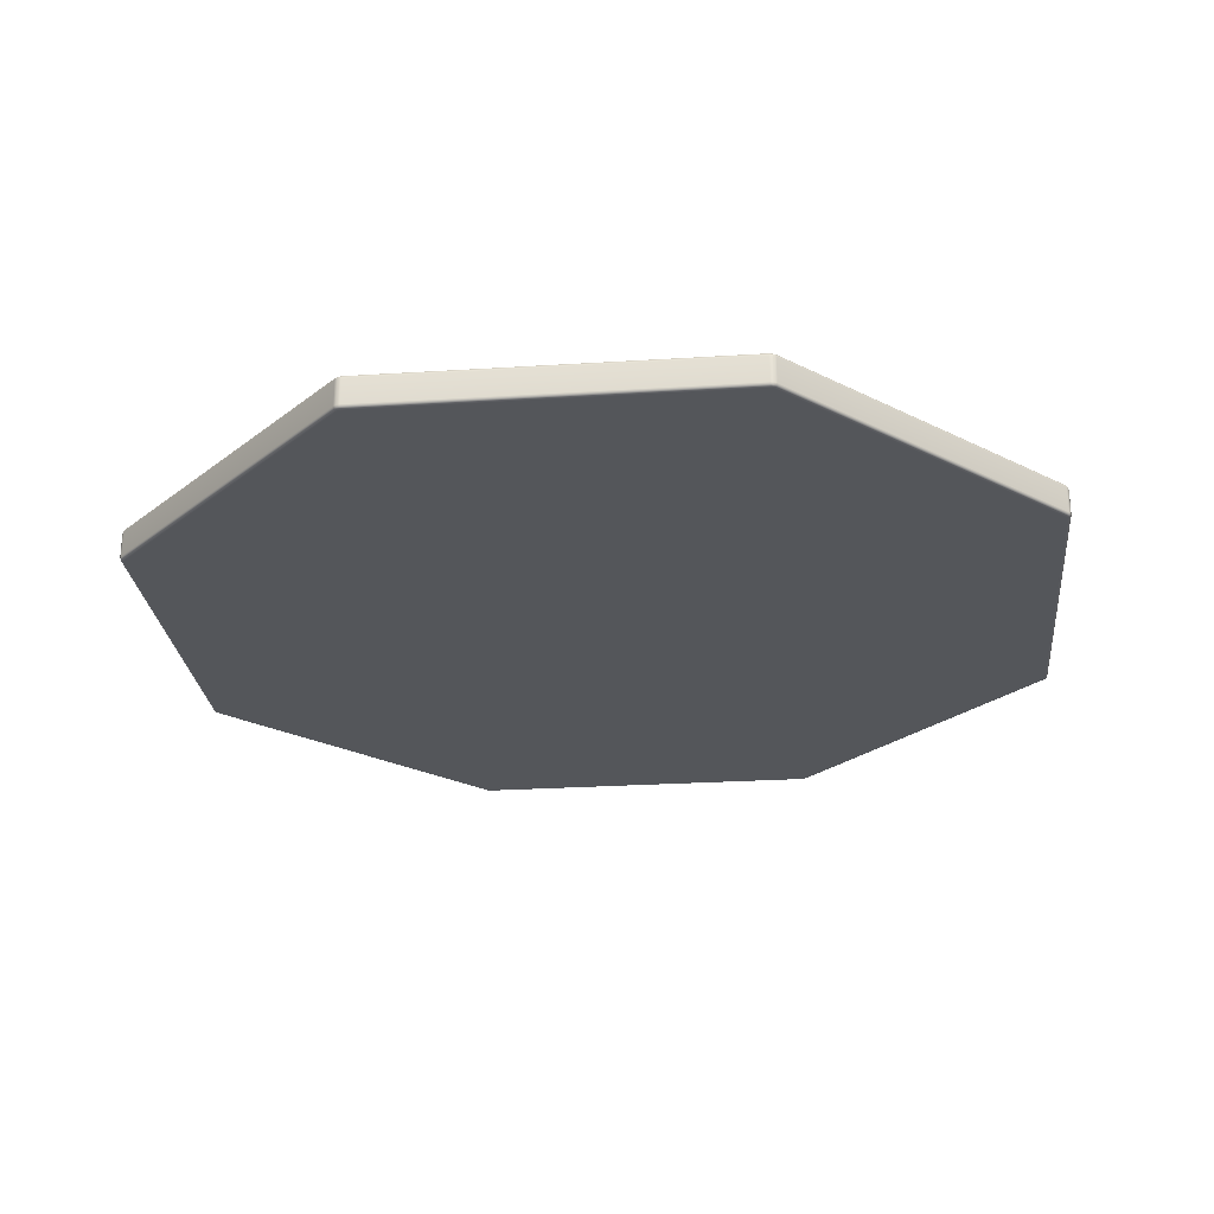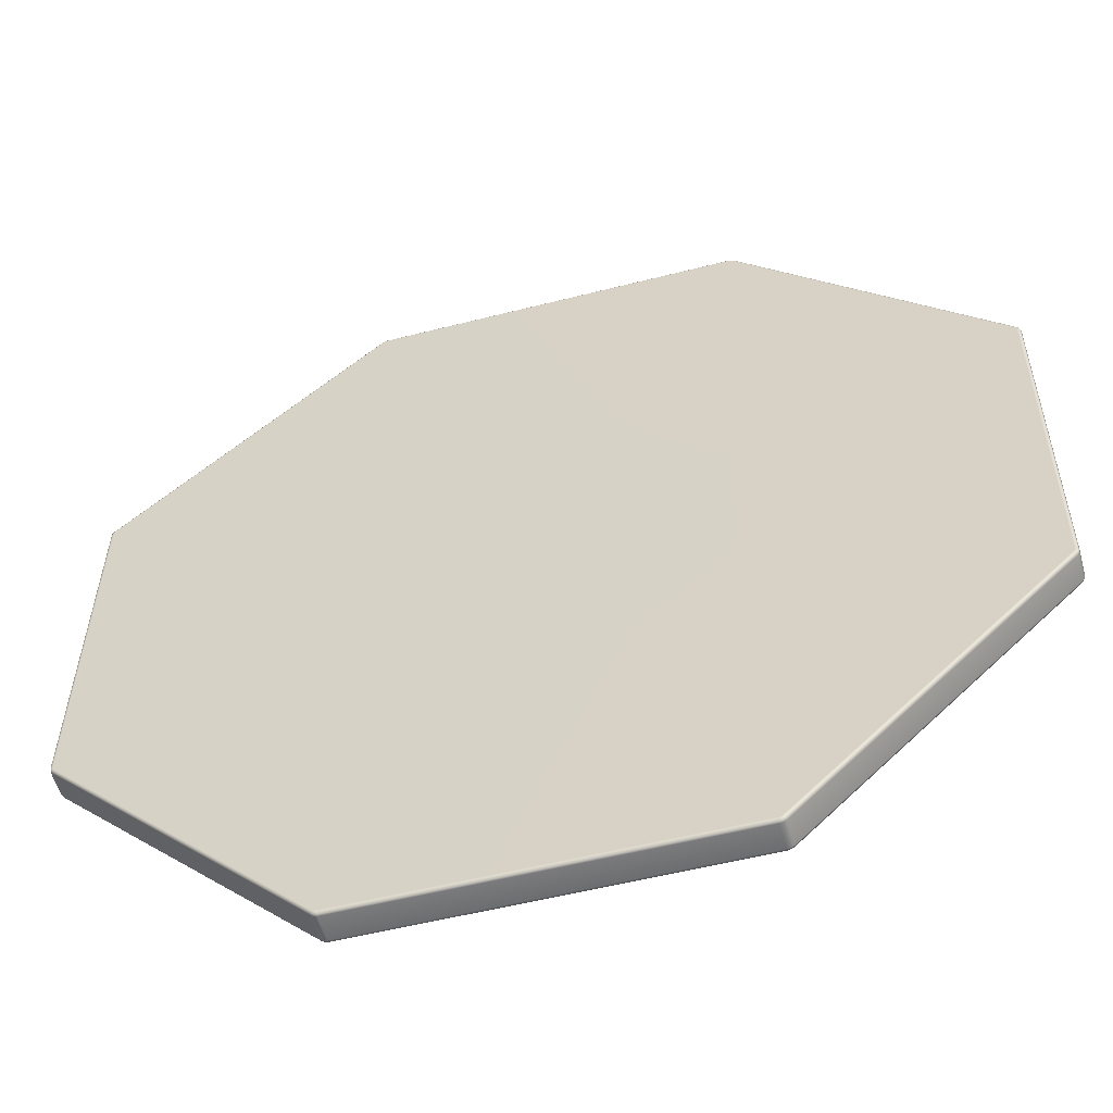
<metadata>
{"format":"obj","ext":"obj","renderer":"f3d","projection":"perspective","resolution":1024,"background":"white","views":[{"elev":-25.6,"azim":6.4,"up":"+Y"},{"elev":-56.2,"azim":15.2,"up":"+Z"}]}
</metadata>
<code>
g ENV_SY02_HBS_S2_Conveyor_Casing_C
v 6.677 0.2036 -16.96
v 6.806 0.4572 -16.94
v 6.806 0.2036 -16.94
v 6.677 0.4572 -16.96
v 6.688 0.5567 -17.01
v 6.823 0.5562 -16.98
v -7.048 0.5567 -16.86
v -7.036 0.4572 -16.82
v -7.036 0.2036 -16.82
v -7.165 0.2036 -16.79
v -7.165 0.4572 -16.79
v -7.182 0.5562 -16.83
v 16.72 0.2036 -7.274
v 16.79 0.4572 -7.165
v 16.79 0.2036 -7.165
v 16.72 0.4572 -7.274
v 16.75 0.5567 -7.296
v 16.83 0.5562 -7.182
v 6.938 0.5567 -16.9
v 6.917 0.4572 -16.87
v 6.917 0.2036 -16.87
v 6.806 0.2036 -16.94
v 6.806 0.4572 -16.94
v 6.823 0.5562 -16.98
v -7.274 0.2036 -16.72
v -7.165 0.4572 -16.79
v -7.165 0.2036 -16.79
v -7.274 0.4572 -16.72
v -7.296 0.5567 -16.75
v -7.182 0.5562 -16.83
v -16.9 0.5567 -6.938
v -16.87 0.4572 -6.916
v -16.87 0.2036 -6.916
v -16.94 0.2036 -6.806
v -16.94 0.4572 -6.806
v -16.98 0.5562 -6.823
v -16.96 0.2036 -6.677
v -16.94 0.4572 -6.806
v -16.94 0.2036 -6.806
v -16.96 0.4572 -6.677
v -17.01 0.5567 -6.688
v -16.98 0.5562 -6.823
v -16.86 0.5567 7.048
v -16.82 0.4572 7.036
v -16.82 0.2036 7.036
v -16.79 0.2036 7.165
v -16.79 0.4572 7.165
v -16.83 0.5562 7.182
v -16.72 0.2036 7.274
v -16.79 0.4572 7.165
v -16.79 0.2036 7.165
v -16.72 0.4572 7.274
v -16.75 0.5567 7.296
v -16.83 0.5562 7.182
v -6.938 0.5567 16.9
v -6.917 0.4572 16.87
v -6.917 0.2036 16.87
v -6.806 0.2036 16.94
v -6.806 0.4572 16.94
v -6.823 0.5562 16.98
v -6.677 0.2036 16.96
v -6.806 0.4572 16.94
v -6.806 0.2036 16.94
v -6.677 0.4572 16.96
v -6.688 0.5567 17.01
v -6.823 0.5562 16.98
v 7.048 0.5567 16.86
v 7.036 0.4572 16.82
v 7.036 0.2036 16.82
v 7.165 0.2036 16.79
v 7.165 0.4572 16.79
v 7.182 0.5562 16.83
v 7.274 0.2036 16.72
v 7.165 0.4572 16.79
v 7.165 0.2036 16.79
v 7.274 0.4572 16.72
v 7.296 0.5567 16.75
v 7.182 0.5562 16.83
v 16.9 0.5567 6.938
v 16.87 0.4572 6.917
v 16.87 0.2036 6.917
v 16.94 0.2036 6.806
v 16.94 0.4572 6.806
v 16.98 0.5562 6.823
v 16.96 0.2036 6.677
v 16.94 0.4572 6.806
v 16.94 0.2036 6.806
v 16.96 0.4572 6.677
v 17.01 0.5567 6.688
v 16.98 0.5562 6.823
v 16.86 0.5567 -7.048
v 16.82 0.4572 -7.036
v 16.82 0.2036 -7.036
v 16.79 0.2036 -7.165
v 16.79 0.4572 -7.165
v 16.83 0.5562 -7.182
v 6.938 0.5567 -16.9
v 6.823 0.5562 -16.98
v 6.862 0.5974 -17.08
v 6.981 0.5974 -17
v 16.75 0.5567 -7.296
v 7.097 0.5974 -17.29
v 6.977 0.5974 -17.37
v 7.133 0.5567 -17.39
v 7.018 0.5562 -17.47
v 17.13 0.5974 -7.463
v 17.24 0.5567 -7.501
v 16.85 0.5974 -7.341
v 17.21 0.5974 -7.345
v 17.31 0.5562 -7.388
v 16.93 0.5974 -7.223
v 16.83 0.5562 -7.182
v 6.862 0.5974 -17.08
v 6.823 0.5562 -16.98
v 6.688 0.5567 -17.01
v 6.722 0.5974 -17.1
v 6.977 0.5974 -17.37
v -7.084 0.5974 -16.96
v -7.048 0.5567 -16.86
v 6.837 0.5974 -17.39
v -7.223 0.5974 -16.93
v -7.182 0.5562 -16.83
v -7.205 0.5974 -17.24
v -7.345 0.5974 -17.21
v -7.254 0.5567 -17.34
v -7.388 0.5562 -17.31
v 6.883 0.5567 -17.49
v 7.018 0.5562 -17.47
v 16.86 0.5567 -7.048
v 16.83 0.5562 -7.182
v 16.93 0.5974 -7.223
v 16.96 0.5974 -7.084
v 17.01 0.5567 6.688
v 17.24 0.5974 -7.205
v 17.21 0.5974 -7.345
v 17.34 0.5567 -7.254
v 17.31 0.5562 -7.388
v 17.39 0.5974 6.837
v 17.49 0.5567 6.883
v 17.1 0.5974 6.722
v 17.37 0.5974 6.977
v 17.47 0.5562 7.018
v 17.08 0.5974 6.862
v 16.98 0.5562 6.823
v -7.223 0.5974 -16.93
v -7.182 0.5562 -16.83
v -7.296 0.5567 -16.75
v -7.341 0.5974 -16.85
v -7.345 0.5974 -17.21
v -17 0.5974 -6.981
v -16.9 0.5567 -6.938
v -7.463 0.5974 -17.13
v -17.08 0.5974 -6.862
v -16.98 0.5562 -6.823
v -17.29 0.5974 -7.097
v -17.37 0.5974 -6.977
v -17.39 0.5567 -7.133
v -17.47 0.5562 -7.018
v -7.501 0.5567 -17.24
v -7.388 0.5562 -17.31
v -17.08 0.5974 -6.862
v -16.98 0.5562 -6.823
v -17.01 0.5567 -6.688
v -17.1 0.5974 -6.722
v -17.37 0.5974 -6.977
v -16.96 0.5974 7.084
v -16.86 0.5567 7.048
v -17.39 0.5974 -6.837
v -16.93 0.5974 7.223
v -16.83 0.5562 7.182
v -17.24 0.5974 7.206
v -17.21 0.5974 7.345
v -17.34 0.5567 7.254
v -17.31 0.5562 7.388
v -17.49 0.5567 -6.883
v -17.47 0.5562 -7.018
v -16.93 0.5974 7.223
v -16.83 0.5562 7.182
v -16.75 0.5567 7.296
v -16.85 0.5974 7.341
v -17.21 0.5974 7.345
v -6.981 0.5974 17
v -6.938 0.5567 16.9
v -17.13 0.5974 7.463
v -6.862 0.5974 17.08
v -6.823 0.5562 16.98
v -7.097 0.5974 17.29
v -6.977 0.5974 17.37
v -7.133 0.5567 17.39
v -7.018 0.5562 17.47
v -17.24 0.5567 7.501
v -17.31 0.5562 7.388
v -6.862 0.5974 17.08
v -6.823 0.5562 16.98
v -6.688 0.5567 17.01
v -6.722 0.5974 17.1
v -6.977 0.5974 17.37
v 7.084 0.5974 16.96
v 7.048 0.5567 16.86
v -6.837 0.5974 17.39
v 7.223 0.5974 16.93
v 7.182 0.5562 16.83
v 7.206 0.5974 17.24
v 7.345 0.5974 17.21
v 7.254 0.5567 17.34
v 7.388 0.5562 17.31
v -6.883 0.5567 17.49
v -7.018 0.5562 17.47
v 7.223 0.5974 16.93
v 7.182 0.5562 16.83
v 7.296 0.5567 16.75
v 7.341 0.5974 16.85
v 7.345 0.5974 17.21
v 17 0.5974 6.981
v 16.9 0.5567 6.938
v 7.463 0.5974 17.13
v 17.08 0.5974 6.862
v 16.98 0.5562 6.823
v 17.29 0.5974 7.097
v 17.37 0.5974 6.977
v 17.39 0.5567 7.133
v 17.47 0.5562 7.018
v 7.501 0.5567 17.24
v 7.388 0.5562 17.31
v 7.035 0.4572 -17.51
v 7.018 0.5562 -17.47
v 6.883 0.5567 -17.49
v 6.905 0.4572 -17.53
v 7.035 -0.5434 -17.51
v -7.276 0.4572 -17.38
v -7.254 0.5567 -17.34
v -7.405 0.4572 -17.35
v -7.388 0.5562 -17.31
v -7.276 -0.5434 -17.38
v -7.405 -0.5434 -17.35
v 6.905 -0.5434 -17.53
v -7.294 -0.6434 -17.34
v -7.395 -0.6252 -17.33
v 6.923 -0.6434 -17.49
v 7.024 -0.6252 -17.48
v 7.133 0.5567 -17.39
v 7.018 0.5562 -17.47
v 7.035 0.4572 -17.51
v 7.145 0.4572 -17.44
v 17.24 0.5567 -7.501
v 7.145 -0.5434 -17.44
v 7.035 -0.5434 -17.51
v 17.28 0.4572 -7.515
v 7.1 -0.6434 -17.42
v 7.024 -0.6252 -17.48
v 17.28 -0.5434 -7.515
v 17.26 -0.6434 -7.469
v 17.35 -0.5434 -7.405
v 17.33 -0.6252 -7.395
v 17.35 0.4572 -7.405
v 17.31 0.5562 -7.388
v 7.1 -0.6434 -17.42
v 7.024 -0.6252 -17.48
v 6.923 -0.6434 -17.49
v 6.989 -0.683 -17.39
v 17.26 -0.6434 -7.469
v 17.24 -0.683 -7.357
v -0.0002384 -0.683 0.0002384
v -7.357 -0.683 -17.24
v -7.294 -0.6434 -17.34
v -7.469 -0.6434 -17.26
v -7.395 -0.6252 -17.33
v -17.39 -0.683 -6.989
v -17.42 -0.6434 -7.1
v -17.49 -0.6434 -6.923
v -17.48 -0.6252 -7.024
v -17.24 -0.683 7.357
v -17.34 -0.6434 7.294
v -17.26 -0.6434 7.469
v -17.33 -0.6252 7.395
v -6.989 -0.683 17.39
v -7.1 -0.6434 17.42
v -6.923 -0.6434 17.49
v -7.024 -0.6252 17.48
v 7.357 -0.683 17.24
v 7.294 -0.6434 17.34
v 17.39 -0.683 6.989
v 7.469 -0.6434 17.26
v 7.395 -0.6252 17.33
v 17.42 -0.6434 7.1
v 17.49 -0.6434 6.923
v 17.48 -0.6252 7.024
v 17.34 -0.6434 -7.294
v 17.26 -0.6434 -7.469
v 17.33 -0.6252 -7.395
v 17.34 0.5567 -7.254
v 17.31 0.5562 -7.388
v 17.35 0.4572 -7.405
v 17.38 0.4572 -7.276
v 17.49 0.5567 6.883
v 17.38 -0.5434 -7.276
v 17.35 -0.5434 -7.405
v 17.53 0.4572 6.905
v 17.34 -0.6434 -7.294
v 17.33 -0.6252 -7.395
v 17.53 -0.5434 6.905
v 17.49 -0.6434 6.923
v 17.51 -0.5434 7.035
v 17.48 -0.6252 7.024
v 17.51 0.4572 7.035
v 17.47 0.5562 7.018
v -7.405 0.4572 -17.35
v -7.388 0.5562 -17.31
v -7.501 0.5567 -17.24
v -7.515 0.4572 -17.28
v -7.405 -0.5434 -17.35
v -17.44 0.4572 -7.145
v -17.39 0.5567 -7.133
v -17.51 0.4572 -7.035
v -17.47 0.5562 -7.018
v -17.44 -0.5434 -7.145
v -17.51 -0.5434 -7.035
v -7.515 -0.5434 -17.28
v -17.42 -0.6434 -7.1
v -17.48 -0.6252 -7.024
v -7.469 -0.6434 -17.26
v -7.395 -0.6252 -17.33
v -17.51 0.4572 -7.035
v -17.47 0.5562 -7.018
v -17.49 0.5567 -6.883
v -17.53 0.4572 -6.905
v -17.51 -0.5434 -7.035
v -17.38 0.4572 7.276
v -17.34 0.5567 7.254
v -17.35 0.4572 7.405
v -17.31 0.5562 7.388
v -17.38 -0.5434 7.276
v -17.35 -0.5434 7.405
v -17.53 -0.5434 -6.905
v -17.34 -0.6434 7.294
v -17.33 -0.6252 7.395
v -17.49 -0.6434 -6.923
v -17.48 -0.6252 -7.024
v -17.35 0.4572 7.405
v -17.31 0.5562 7.388
v -17.24 0.5567 7.501
v -17.28 0.4572 7.515
v -17.35 -0.5434 7.405
v -7.145 0.4572 17.44
v -7.133 0.5567 17.39
v -7.035 0.4572 17.51
v -7.018 0.5562 17.47
v -7.145 -0.5434 17.44
v -7.035 -0.5434 17.51
v -17.28 -0.5434 7.515
v -7.1 -0.6434 17.42
v -7.024 -0.6252 17.48
v -17.26 -0.6434 7.469
v -17.33 -0.6252 7.395
v -7.035 0.4572 17.51
v -7.018 0.5562 17.47
v -6.883 0.5567 17.49
v -6.905 0.4572 17.53
v -7.035 -0.5434 17.51
v 7.276 0.4572 17.38
v 7.254 0.5567 17.34
v 7.405 0.4572 17.35
v 7.388 0.5562 17.31
v 7.276 -0.5434 17.38
v 7.405 -0.5434 17.35
v -6.905 -0.5434 17.53
v 7.294 -0.6434 17.34
v 7.395 -0.6252 17.33
v -6.923 -0.6434 17.49
v -7.024 -0.6252 17.48
v 7.405 0.4572 17.35
v 7.388 0.5562 17.31
v 7.501 0.5567 17.24
v 7.515 0.4572 17.28
v 7.405 -0.5434 17.35
v 17.44 0.4572 7.145
v 17.39 0.5567 7.133
v 17.51 0.4572 7.035
v 17.47 0.5562 7.018
v 17.44 -0.5434 7.145
v 17.51 -0.5434 7.035
v 7.515 -0.5434 17.28
v 17.42 -0.6434 7.1
v 17.48 -0.6252 7.024
v 7.469 -0.6434 17.26
v 7.395 -0.6252 17.33
v -1.181 0.5808 -2.4
v -1.189 0.3256 -2.419
v 0.9457 0.3256 -2.442
v 0.9382 0.5808 -2.423
v 0.9206 0.6808 -2.379
v -1.162 0.6808 -2.356
v 0.8799 0.7236 -2.277
v -1.118 0.7236 -2.255
v -0.1163 0.7242 0.2046
v 2.307 0.7236 -0.8783
v 0.9206 0.6808 -2.379
v 2.407 0.6814 -0.9211
v 0.9382 0.5808 -2.423
v 2.452 0.5808 -0.9398
v 2.471 0.3256 -0.9479
v 0.9457 0.3256 -2.442
v -2.514 0.7236 -0.8264
v -2.616 0.6814 -0.8671
v -1.162 0.6808 -2.356
v -2.661 0.5808 -0.8853
v -1.181 0.5808 -2.4
v -1.189 0.3256 -2.419
v -2.682 0.3256 -0.8933
v -2.514 0.7236 -0.8264
v -2.491 0.7242 1.169
v -2.592 0.6814 1.212
v -2.616 0.6814 -0.8671
v -2.637 0.5813 1.231
v -2.661 0.5808 -0.8853
v -2.682 0.3256 -0.8933
v -2.659 0.3256 1.242
v 2.327 0.7242 1.118
v 2.307 0.7236 -0.8783
v 2.407 0.6814 -0.9211
v 2.428 0.6814 1.16
v 2.452 0.5808 -0.9398
v 2.473 0.5813 1.177
v 2.494 0.3256 1.186
v 2.471 0.3256 -0.9479
v 0.9291 0.7242 2.543
v 2.327 0.7242 1.118
v 2.428 0.6814 1.16
v 0.972 0.6819 2.644
v 2.473 0.5813 1.177
v 0.9912 0.5813 2.689
v 1.001 0.3256 2.712
v 2.494 0.3256 1.186
v -1.066 0.7242 2.564
v -2.491 0.7242 1.169
v 0.972 0.6819 2.644
v -1.106 0.6819 2.666
v -1.106 0.6819 2.666
v -2.592 0.6814 1.212
v 0.9912 0.5813 2.689
v -1.124 0.5813 2.711
v -1.134 0.3256 2.735
v 1.001 0.3256 2.712
v -1.124 0.5813 2.711
v -2.637 0.5813 1.231
v -2.659 0.3256 1.242
v -1.134 0.3256 2.735
v 16.84 0.2036 6.764
v 16.96 0.2036 6.677
v 16.94 0.2036 6.806
v 16.87 0.2036 6.917
v 7.121 0.2036 16.69
v 7.274 0.2036 16.72
v 7.165 0.2036 16.79
v 16.82 0.2036 -7.036
v 16.69 0.2036 -7.121
v 16.79 0.2036 -7.165
v 16.72 0.2036 -7.274
v 7.036 0.2036 16.82
v -6.764 0.2036 16.84
v -6.677 0.2036 16.96
v -6.806 0.2036 16.94
v 6.917 0.2036 -16.87
v 6.764 0.2036 -16.83
v 6.806 0.2036 -16.94
v 6.677 0.2036 -16.96
v -6.917 0.2036 16.87
v -16.69 0.2036 7.121
v -16.72 0.2036 7.274
v -16.79 0.2036 7.165
v -7.036 0.2036 -16.82
v -7.121 0.2036 -16.69
v -7.165 0.2036 -16.79
v -16.82 0.2036 7.036
v -7.274 0.2036 -16.72
v -16.84 0.2036 -6.764
v -16.96 0.2036 -6.677
v -16.94 0.2036 -6.806
v -16.87 0.2036 -6.916
v -7.141 0.2036 -16.69
v -1.189 0.3256 -2.419
v 0.9457 0.3256 -2.442
v -2.682 0.3256 -0.8933
v -2.659 0.3256 1.242
v 2.471 0.3256 -0.9479
v -1.134 0.3256 2.735
v 2.494 0.3256 1.186
v 1.001 0.3256 2.712
g ENV_SY02_HBS_S2_Conveyor_Casing_C_0
f 3 2 1
f 2 4 1
f 4 2 5
f 2 6 5
f 5 7 4
f 1 4 8
f 7 8 4
f 9 1 8
f 9 8 10
f 8 11 10
f 8 7 11
f 7 12 11
f 15 14 13
f 14 16 13
f 16 14 17
f 14 18 17
f 16 17 19
f 13 16 20
f 20 16 19
f 21 13 20
f 21 20 22
f 20 23 22
f 20 19 23
f 19 24 23
f 27 26 25
f 26 28 25
f 28 26 29
f 26 30 29
f 29 31 28
f 25 28 32
f 31 32 28
f 33 25 32
f 33 32 34
f 32 35 34
f 32 31 35
f 31 36 35
f 39 38 37
f 38 40 37
f 40 38 41
f 38 42 41
f 41 43 40
f 37 40 44
f 43 44 40
f 45 37 44
f 45 44 46
f 44 47 46
f 44 43 47
f 43 48 47
f 51 50 49
f 50 52 49
f 52 50 53
f 50 54 53
f 53 55 52
f 49 52 56
f 55 56 52
f 57 49 56
f 57 56 58
f 56 59 58
f 56 55 59
f 55 60 59
f 63 62 61
f 62 64 61
f 64 62 65
f 62 66 65
f 65 67 64
f 61 64 68
f 67 68 64
f 69 61 68
f 69 68 70
f 68 71 70
f 68 67 71
f 67 72 71
f 75 74 73
f 74 76 73
f 76 74 77
f 74 78 77
f 77 79 76
f 73 76 80
f 79 80 76
f 81 73 80
f 81 80 82
f 80 83 82
f 80 79 83
f 79 84 83
f 87 86 85
f 86 88 85
f 88 86 89
f 86 90 89
f 88 89 91
f 85 88 92
f 92 88 91
f 93 85 92
f 93 92 94
f 92 95 94
f 92 91 95
f 91 96 95
f 99 98 97
f 100 99 97
f 97 101 100
f 100 102 99
f 102 103 99
f 102 104 103
f 104 105 103
f 102 106 104
f 106 102 100
f 106 107 104
f 101 108 100
f 108 106 100
f 106 109 107
f 109 106 108
f 109 110 107
f 111 109 108
f 108 101 111
f 101 112 111
f 115 114 113
f 116 115 113
f 113 117 116
f 116 118 115
f 118 119 115
f 117 120 116
f 116 120 118
f 118 121 119
f 121 122 119
f 118 123 121
f 120 123 118
f 123 124 121
f 123 125 124
f 125 123 120
f 125 126 124
f 127 125 120
f 120 117 127
f 117 128 127
f 131 130 129
f 132 131 129
f 129 133 132
f 132 134 131
f 134 135 131
f 134 136 135
f 136 137 135
f 134 138 136
f 138 134 132
f 138 139 136
f 133 140 132
f 140 138 132
f 138 141 139
f 141 138 140
f 141 142 139
f 143 141 140
f 140 133 143
f 133 144 143
f 147 146 145
f 148 147 145
f 145 149 148
f 148 150 147
f 150 151 147
f 149 152 148
f 148 152 150
f 150 153 151
f 153 154 151
f 150 155 153
f 152 155 150
f 155 156 153
f 155 157 156
f 157 155 152
f 157 158 156
f 159 157 152
f 152 149 159
f 149 160 159
f 163 162 161
f 164 163 161
f 161 165 164
f 164 166 163
f 166 167 163
f 165 168 164
f 164 168 166
f 166 169 167
f 169 170 167
f 166 171 169
f 168 171 166
f 171 172 169
f 171 173 172
f 173 171 168
f 173 174 172
f 175 173 168
f 168 165 175
f 165 176 175
f 179 178 177
f 180 179 177
f 177 181 180
f 180 182 179
f 182 183 179
f 181 184 180
f 180 184 182
f 182 185 183
f 185 186 183
f 182 187 185
f 184 187 182
f 187 188 185
f 187 189 188
f 189 187 184
f 189 190 188
f 191 189 184
f 184 181 191
f 181 192 191
f 195 194 193
f 196 195 193
f 193 197 196
f 196 198 195
f 198 199 195
f 197 200 196
f 196 200 198
f 198 201 199
f 201 202 199
f 198 203 201
f 200 203 198
f 203 204 201
f 203 205 204
f 205 203 200
f 205 206 204
f 207 205 200
f 200 197 207
f 197 208 207
f 211 210 209
f 212 211 209
f 209 213 212
f 212 214 211
f 214 215 211
f 213 216 212
f 212 216 214
f 214 217 215
f 217 218 215
f 214 219 217
f 216 219 214
f 219 220 217
f 219 221 220
f 221 219 216
f 221 222 220
f 223 221 216
f 216 213 223
f 213 224 223
f 227 226 225
f 228 227 225
f 225 229 228
f 228 230 227
f 230 231 227
f 230 232 231
f 232 233 231
f 230 234 232
f 230 228 234
f 234 235 232
f 229 236 228
f 228 236 234
f 234 237 235
f 237 234 236
f 237 238 235
f 239 237 236
f 236 229 239
f 229 240 239
f 243 242 241
f 244 243 241
f 241 245 244
f 244 246 243
f 246 247 243
f 245 248 244
f 244 248 246
f 246 249 247
f 249 250 247
f 246 251 249
f 248 251 246
f 251 252 249
f 251 253 252
f 253 251 248
f 253 254 252
f 255 253 248
f 248 245 255
f 245 256 255
f 259 258 257
f 260 259 257
f 257 261 260
f 261 262 260
f 260 262 263
f 260 264 259
f 264 260 263
f 264 265 259
f 264 266 265
f 266 267 265
f 264 268 266
f 268 264 263
f 268 269 266
f 268 270 269
f 270 271 269
f 268 272 270
f 272 268 263
f 272 273 270
f 272 274 273
f 274 275 273
f 272 276 274
f 276 272 263
f 276 277 274
f 276 278 277
f 278 279 277
f 276 280 278
f 280 276 263
f 280 281 278
f 282 280 263
f 262 282 263
f 280 283 281
f 280 282 283
f 283 284 281
f 282 285 283
f 282 286 285
f 286 282 262
f 286 287 285
f 288 286 262
f 262 289 288
f 289 290 288
f 293 292 291
f 294 293 291
f 291 295 294
f 294 296 293
f 296 297 293
f 295 298 294
f 294 298 296
f 296 299 297
f 299 300 297
f 296 301 299
f 298 301 296
f 301 302 299
f 301 303 302
f 303 301 298
f 303 304 302
f 305 303 298
f 298 295 305
f 295 306 305
f 309 308 307
f 310 309 307
f 307 311 310
f 310 312 309
f 312 313 309
f 312 314 313
f 314 315 313
f 312 316 314
f 312 310 316
f 316 317 314
f 311 318 310
f 310 318 316
f 316 319 317
f 319 316 318
f 319 320 317
f 321 319 318
f 318 311 321
f 311 322 321
f 325 324 323
f 326 325 323
f 323 327 326
f 326 328 325
f 328 329 325
f 328 330 329
f 330 331 329
f 328 332 330
f 328 326 332
f 332 333 330
f 327 334 326
f 326 334 332
f 332 335 333
f 335 332 334
f 335 336 333
f 337 335 334
f 334 327 337
f 327 338 337
f 341 340 339
f 342 341 339
f 339 343 342
f 342 344 341
f 344 345 341
f 344 346 345
f 346 347 345
f 344 348 346
f 344 342 348
f 348 349 346
f 343 350 342
f 342 350 348
f 348 351 349
f 351 348 350
f 351 352 349
f 353 351 350
f 350 343 353
f 343 354 353
f 357 356 355
f 358 357 355
f 355 359 358
f 358 360 357
f 360 361 357
f 360 362 361
f 362 363 361
f 360 364 362
f 360 358 364
f 364 365 362
f 359 366 358
f 358 366 364
f 364 367 365
f 367 364 366
f 367 368 365
f 369 367 366
f 366 359 369
f 359 370 369
f 373 372 371
f 374 373 371
f 371 375 374
f 374 376 373
f 376 377 373
f 376 378 377
f 378 379 377
f 376 380 378
f 376 374 380
f 380 381 378
f 375 382 374
f 374 382 380
f 380 383 381
f 383 380 382
f 383 384 381
f 385 383 382
f 382 375 385
f 375 386 385
f 389 388 387
f 390 389 387
f 390 387 391
f 387 392 391
f 391 392 393
f 392 394 393
f 394 395 393
f 393 395 396
f 393 396 397
f 396 398 397
f 397 398 399
f 398 400 399
f 400 401 399
f 401 402 399
f 403 395 394
f 404 403 394
f 405 404 394
f 406 404 405
f 407 406 405
f 407 408 406
f 408 409 406
f 411 395 410
f 412 411 410
f 413 412 410
f 414 412 413
f 415 414 413
f 415 416 414
f 416 417 414
f 419 395 418
f 419 418 420
f 418 421 420
f 420 421 422
f 421 423 422
f 423 424 422
f 424 425 422
f 427 395 426
f 428 427 426
f 429 428 426
f 430 428 429
f 431 430 429
f 431 432 430
f 432 433 430
f 426 395 434
f 434 395 435
f 436 426 434
f 437 434 435
f 438 436 434
f 439 437 435
f 440 436 438
f 441 440 438
f 441 442 440
f 442 443 440
f 444 437 439
f 445 444 439
f 445 446 444
f 446 447 444
f 450 449 448
f 451 450 448
f 451 448 452
f 453 451 452
f 454 453 452
f 449 455 448
f 455 456 448
f 455 457 456
f 457 458 456
f 459 454 452
f 459 452 460
f 461 459 460
f 462 461 460
f 458 463 456
f 463 464 456
f 463 465 464
f 465 466 464
f 467 462 460
f 467 460 468
f 469 467 468
f 470 469 468
f 466 471 464
f 471 472 464
f 471 473 472
f 474 470 468
f 473 475 472
f 474 468 476
f 477 474 476
f 478 477 476
f 479 478 476
f 479 476 475
f 475 480 472
f 475 476 480
f 480 476 472
f 472 481 464
f 481 482 464
f 483 481 472
f 476 483 472
f 464 482 456
f 484 483 476
f 468 484 476
f 482 485 456
f 486 484 468
f 456 485 448
f 460 486 468
f 485 487 448
f 488 486 460
f 448 487 452
f 452 488 460
f 487 488 452

</code>
